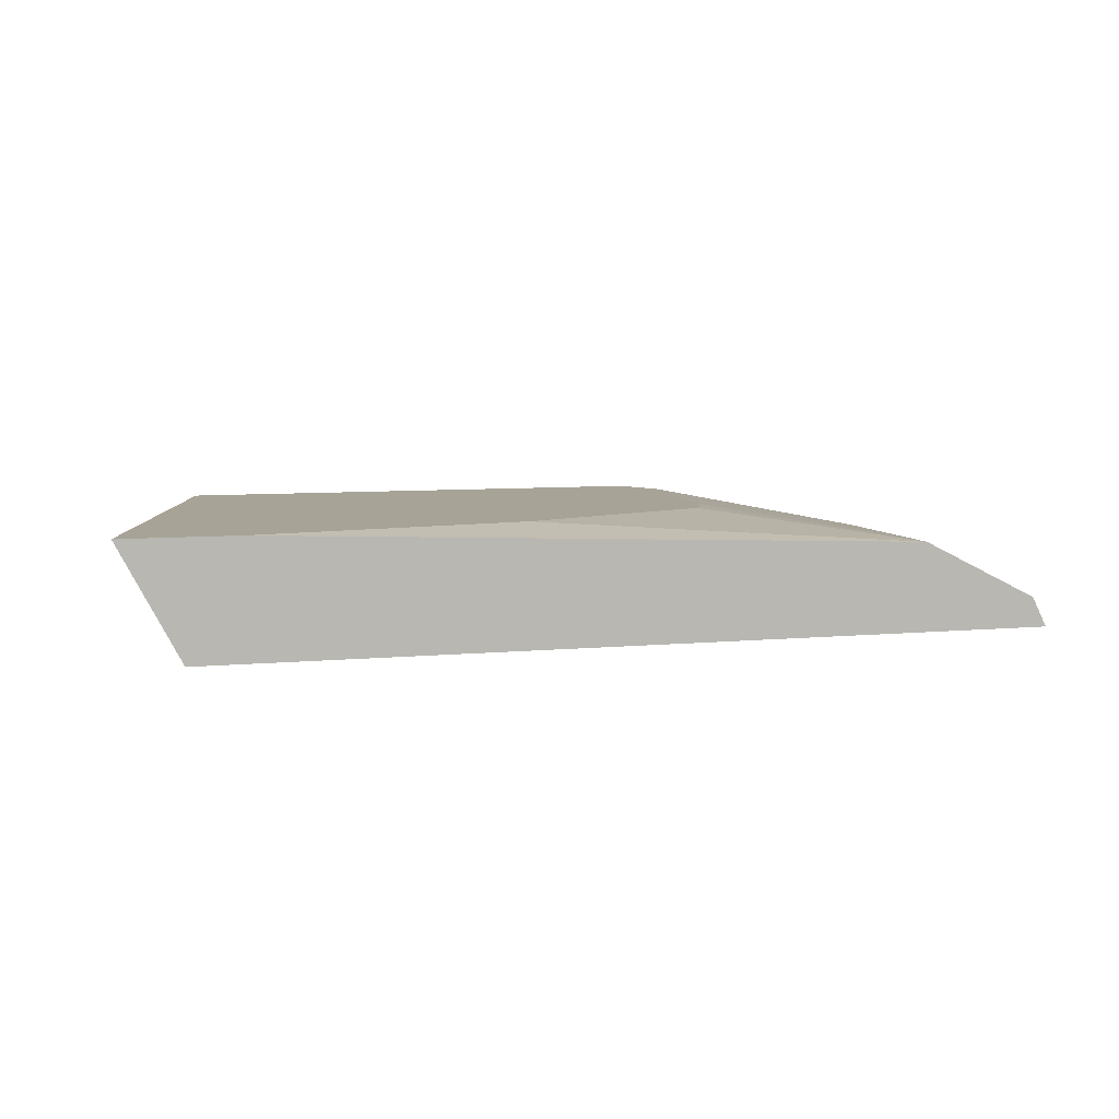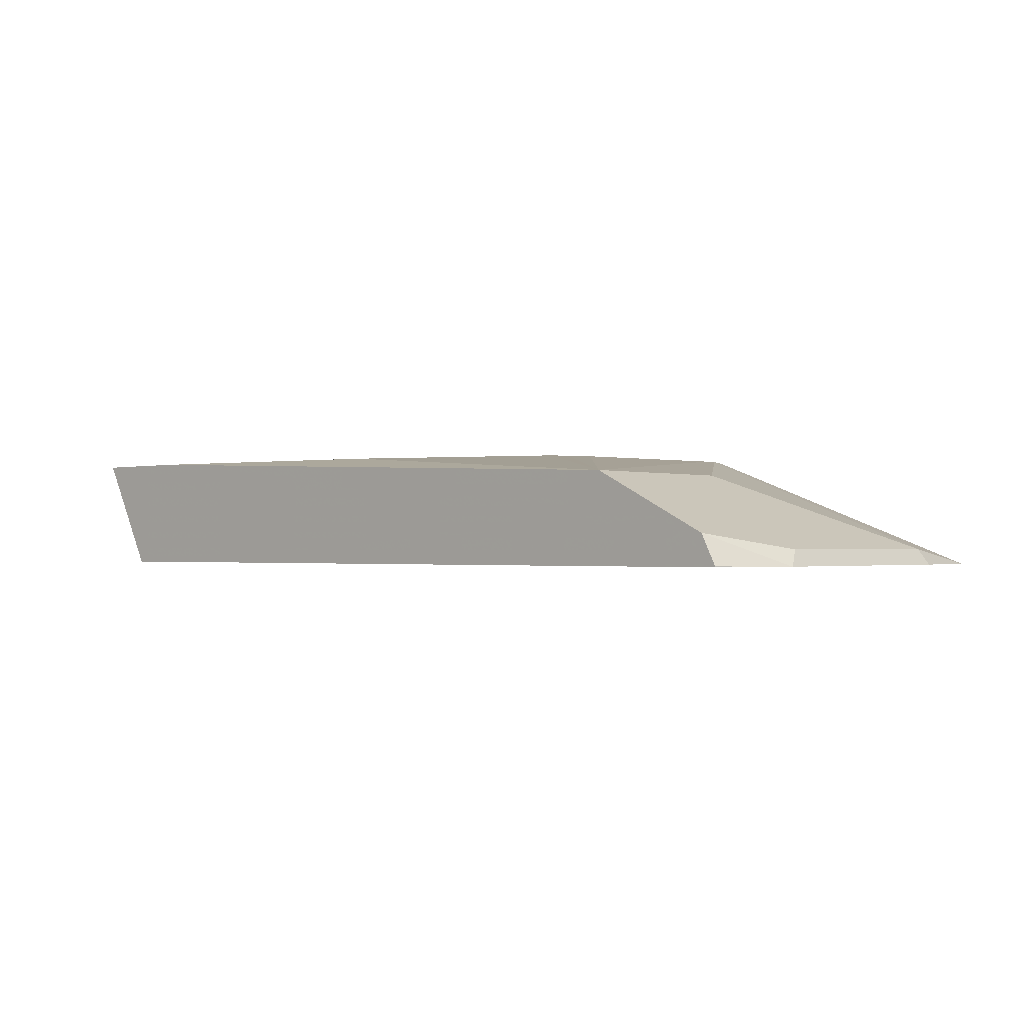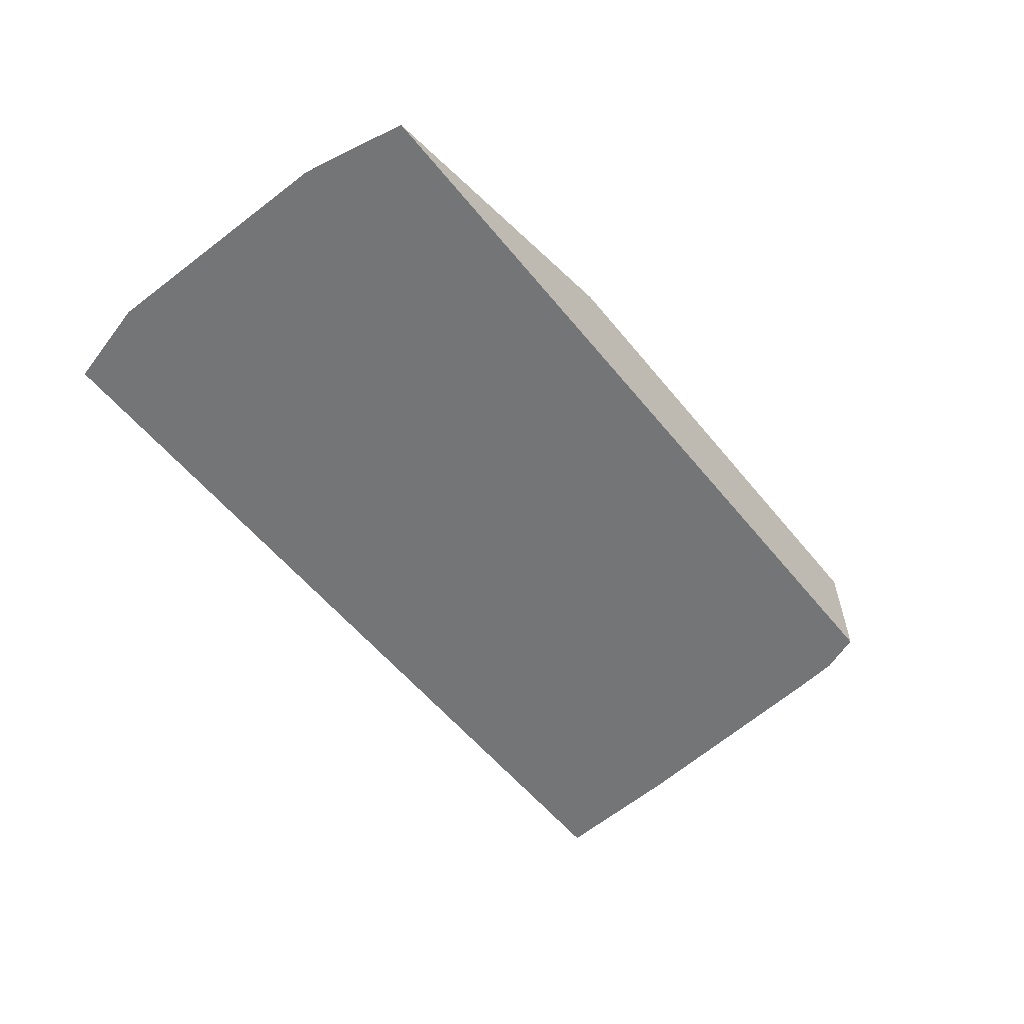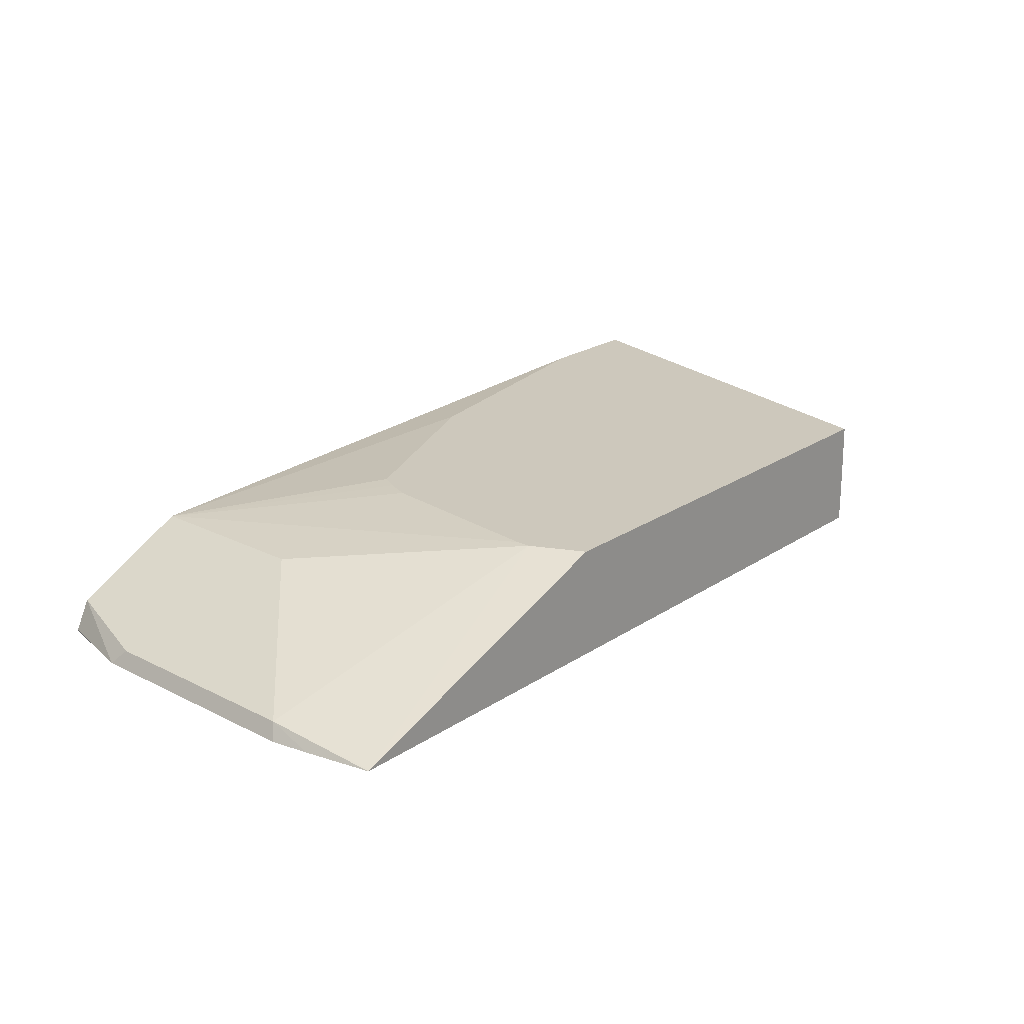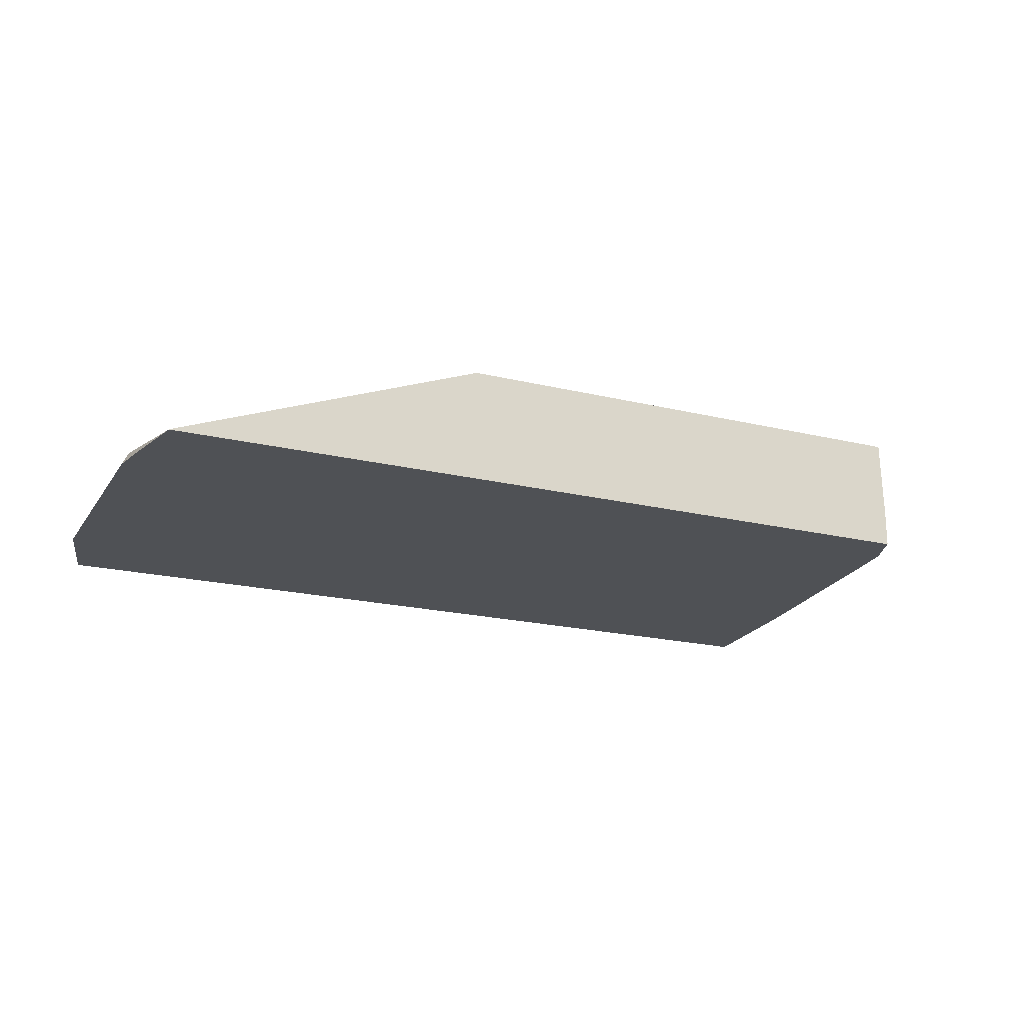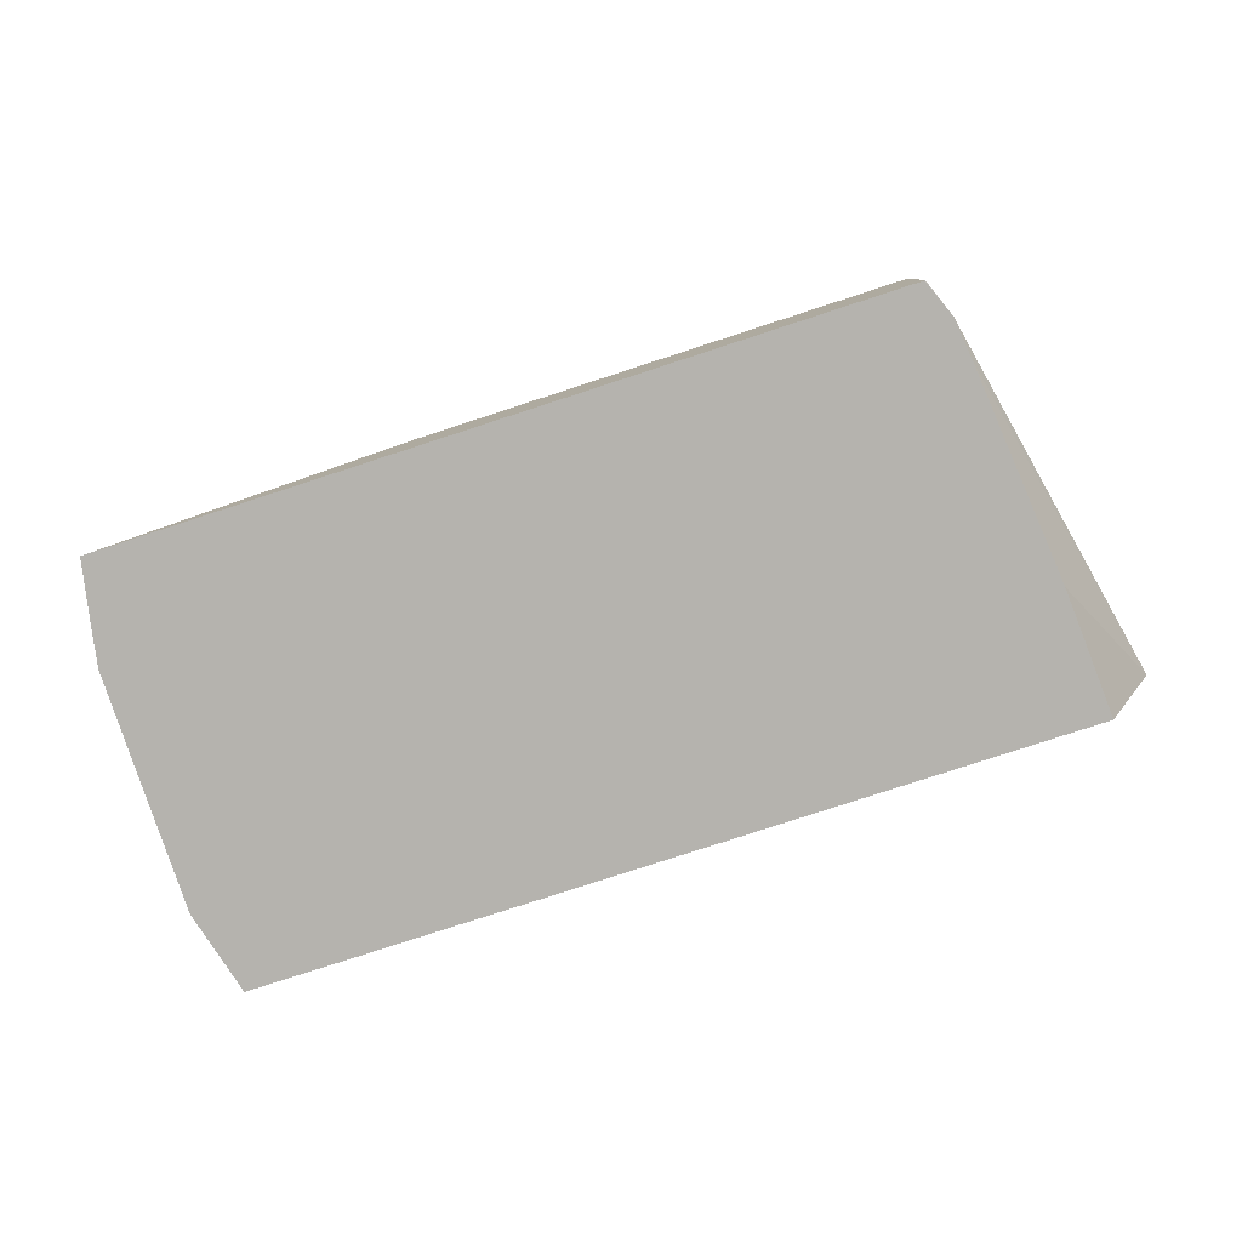
<metadata>
{"format":"obj","ext":"obj","renderer":"f3d","projection":"perspective","resolution":1024,"background":"white","views":[{"elev":6.7,"azim":-16.1,"up":"+Y"},{"elev":-1.1,"azim":42.7,"up":"+Y"},{"elev":-56.4,"azim":128.5,"up":"+Y"},{"elev":22.1,"azim":131.2,"up":"+Y"},{"elev":-20.0,"azim":155.9,"up":"+Y"},{"elev":-80.0,"azim":-162.0,"up":"+Y"}]}
</metadata>
<code>
v 0.9212 0.1019 0.02318
v 0.9204 0.1023 0.02318
v 0.9272 0.1091 0.07501
v 0.9276 0.1019 0.05415
v 0.5515 0.1019 0.02318
v 0.7786 0.155 0.02318
v 0.789 0.155 0.0441
v 0.7908 0.155 0.04773
v 0.9272 0.1091 0.1772
v 0.9308 0.1019 0.07139
v 0.9136 0.1159 0.08863
v 0.8998 0.1228 0.2249
v 0.5443 0.1019 0.04092
v 0.5512 0.1019 0.02318
v 0.5523 0.155 0.02318
v 0.7908 0.155 0.05455
v 0.859 0.1432 0.1432
v 0.9308 0.1019 0.1845
v 0.9136 0.1159 0.2249
v 0.859 0.1432 0.2249
v 0.5419 0.1019 0.06138
v 0.4997 0.155 0.2249
v 0.5512 0.12 0.02318
v 0.7815 0.155 0.1388
v 0.926 0.1019 0.2013
v 0.9204 0.1023 0.2249
v 0.9204 0.1019 0.2249
v 0.7772 0.155 0.1502
v 0.773 0.155 0.1586
v 0.6793 0.155 0.2002
v 0.5523 0.155 0.2249
v 0.5316 0.1019 0.1636
v 0.5277 0.1019 0.2249
v 0.9257 0.1019 0.2019
v 0.9254 0.1019 0.2024
v 0.8978 0.1019 0.2249
f 12 36 27
f 12 17 20
f 12 33 36
f 12 22 33
f 12 31 22
f 12 20 31
f 6 8 7
f 9 19 18
f 9 12 19
f 8 17 11
f 8 20 17
f 8 16 20
f 12 27 26
f 11 17 12
f 12 26 19
f 20 29 30
f 13 22 15
f 6 16 8
f 27 36 35
f 27 35 34
f 25 27 34
f 22 32 33
f 21 32 22
f 20 30 31
f 20 28 29
f 20 24 28
f 18 27 25
f 18 26 27
f 18 19 26
f 16 24 20
f 13 23 14
f 13 15 23
f 13 21 22
f 6 24 16
f 6 30 29
f 6 29 28
f 6 28 24
f 1 2 3
f 1 3 4
f 1 4 10
f 1 10 18
f 1 18 25
f 1 34 35
f 1 35 36
f 1 36 33
f 1 33 32
f 1 32 21
f 1 21 13
f 1 13 5
f 1 5 14
f 1 14 23
f 1 25 34
f 1 15 6
f 6 31 30
f 1 23 15
f 6 22 31
f 6 15 22
f 3 12 9
f 3 11 12
f 3 8 11
f 5 13 14
f 3 18 10
f 3 9 18
f 2 8 3
f 2 7 8
f 2 6 7
f 1 6 2
f 3 10 4

</code>
